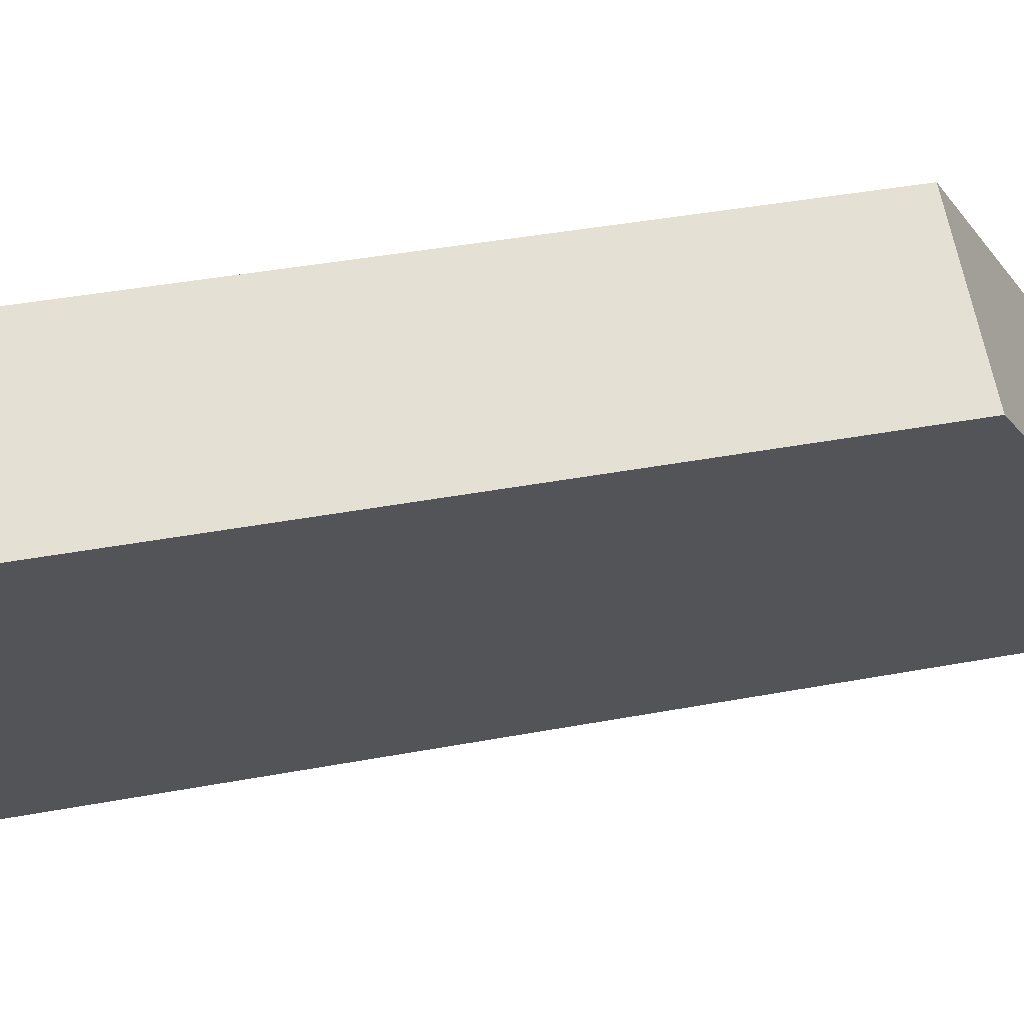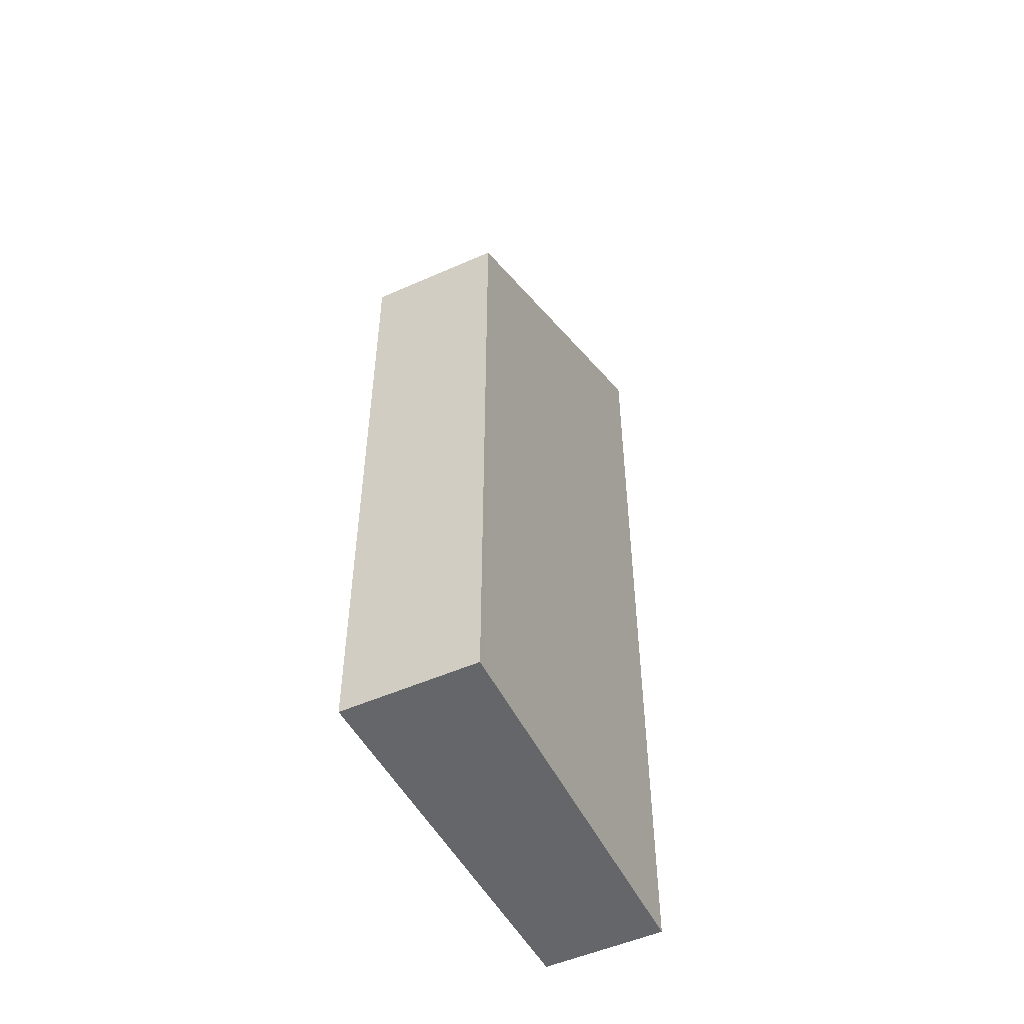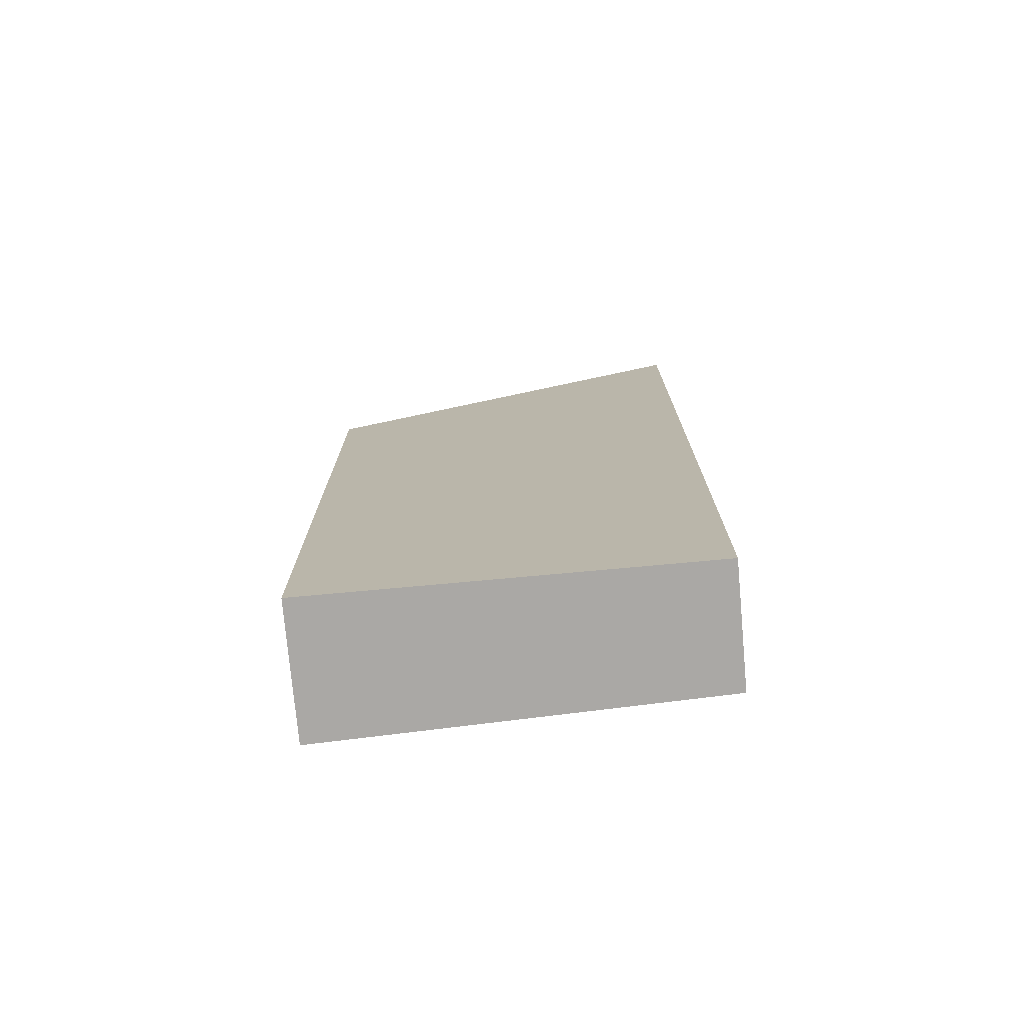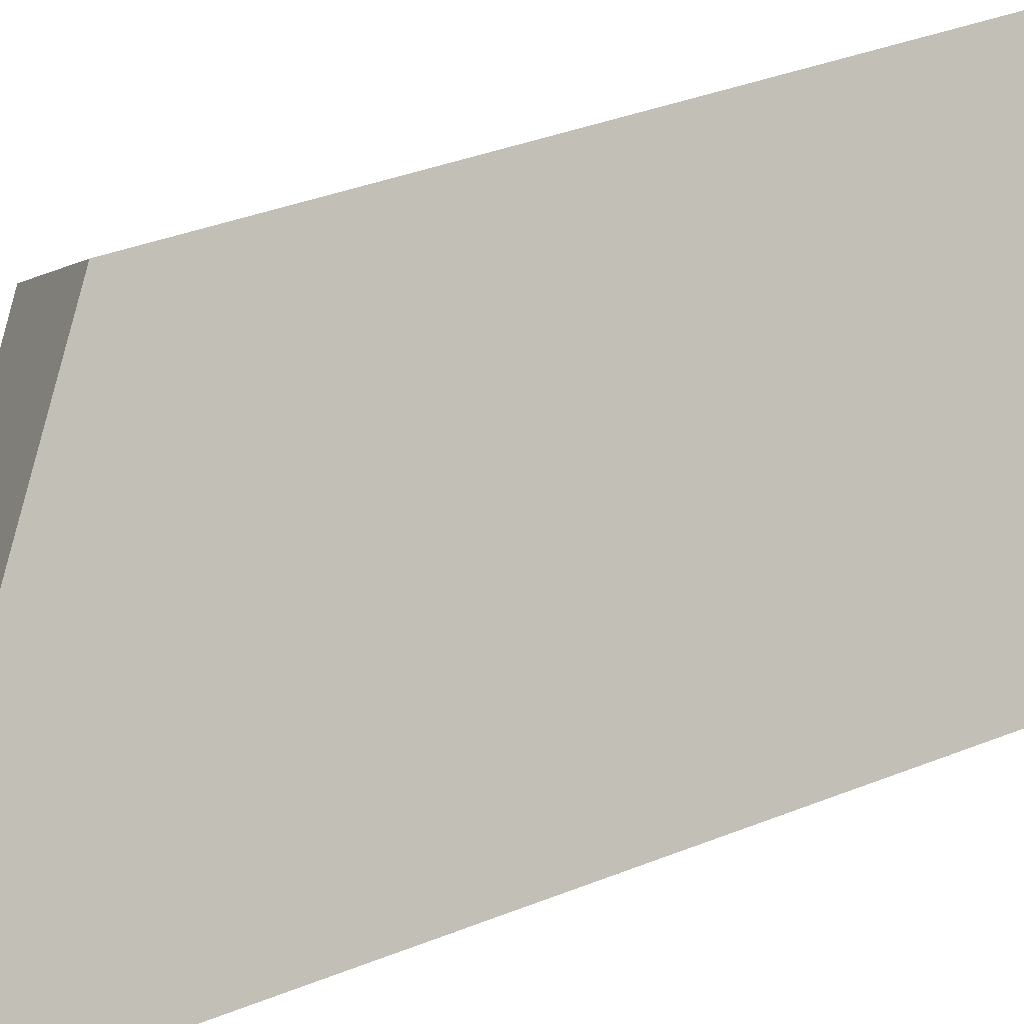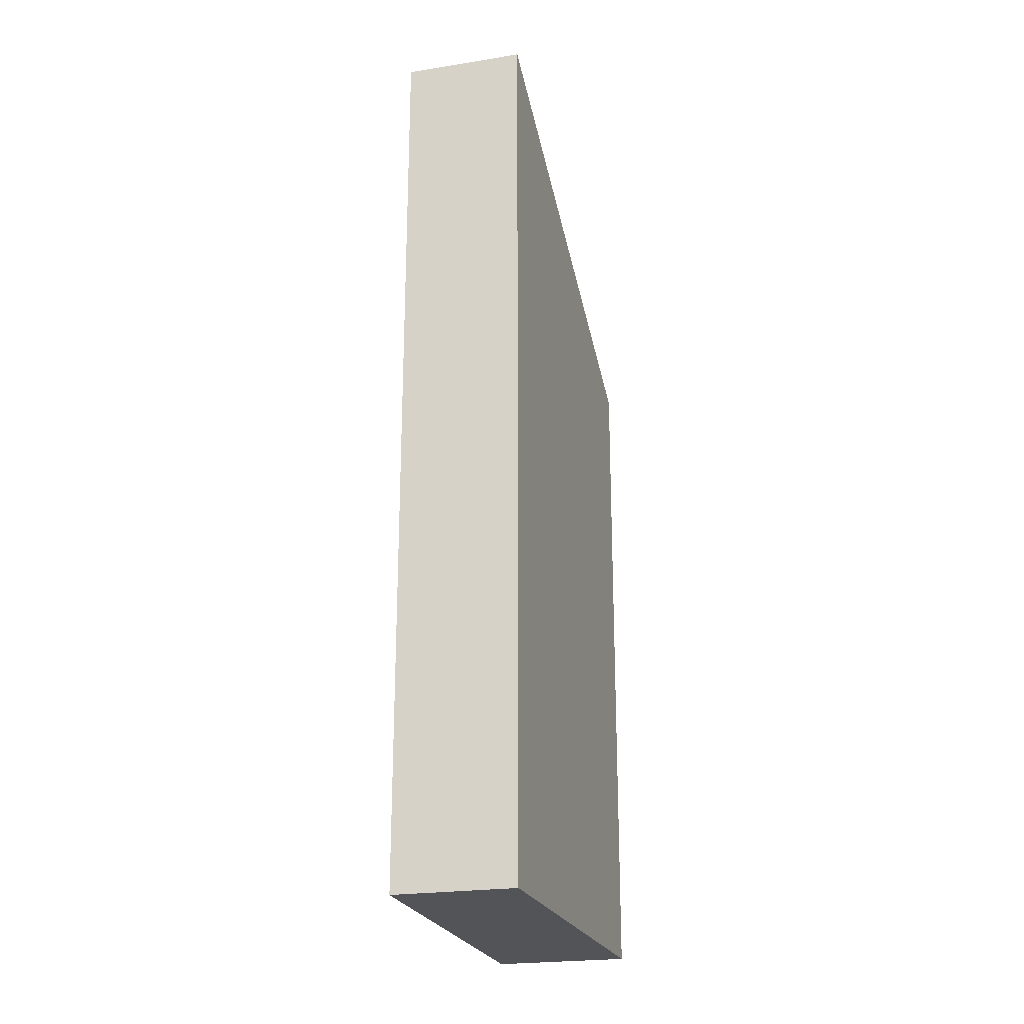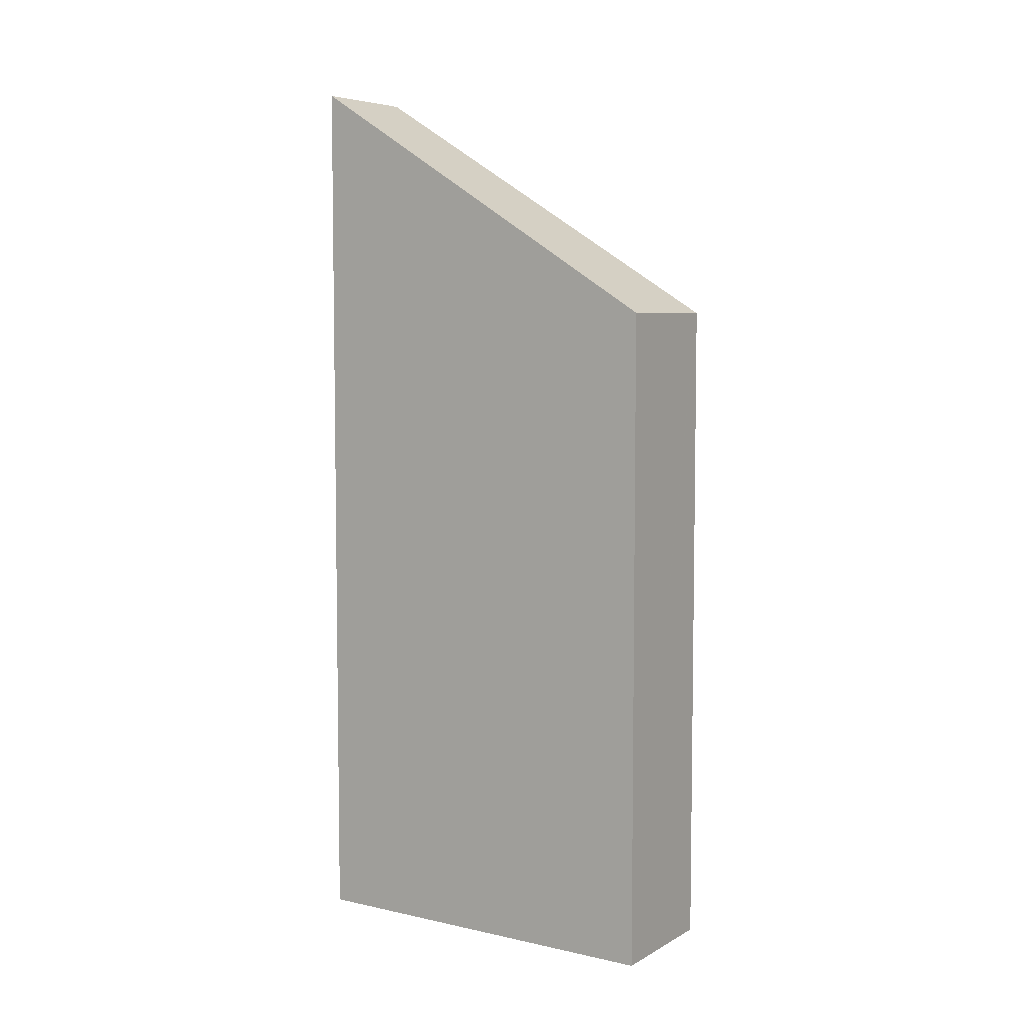
<metadata>
{"format":"obj","ext":"obj","renderer":"f3d","projection":"perspective","resolution":1024,"background":"white","views":[{"elev":33.8,"azim":75.0,"up":"+Z"},{"elev":-51.7,"azim":59.5,"up":"+Y"},{"elev":-75.1,"azim":128.9,"up":"+Y"},{"elev":35.1,"azim":-118.3,"up":"+Z"},{"elev":-23.2,"azim":-131.4,"up":"+Y"},{"elev":6.0,"azim":-24.0,"up":"+Y"}]}
</metadata>
<code>
v  0 21.36 1.308e-15
v  7.298 15.93 5.805
v  2.377 21.35 -1.582
v  4.66 15.95 7.533
v  7.442 15.77 6.021
v  7.43 15.77 6.029
v  4.815 15.77 7.784
v  0 0 0
v  2.377 9.687e-17 -1.582
v  4.815 -4.766e-16 7.784
v  4.66 -4.613e-16 7.533
v  7.442 -3.687e-16 6.021
v  7.43 -3.692e-16 6.029
v  7.298 -3.555e-16 5.805
g defaultobject
f 1 2 3
f 2 1 4
f 2 4 5
f 5 4 6
f 6 4 7
f 3 8 1
f 8 3 9
f 8 4 1
f 4 8 7
f 7 8 10
f 10 8 11
f 10 6 7
f 6 10 5
f 5 10 12
f 12 10 13
f 2 9 3
f 9 2 5
f 9 5 14
f 14 5 12
f 11 13 10
f 13 11 8
f 13 8 12
f 12 8 14
f 14 8 9

</code>
